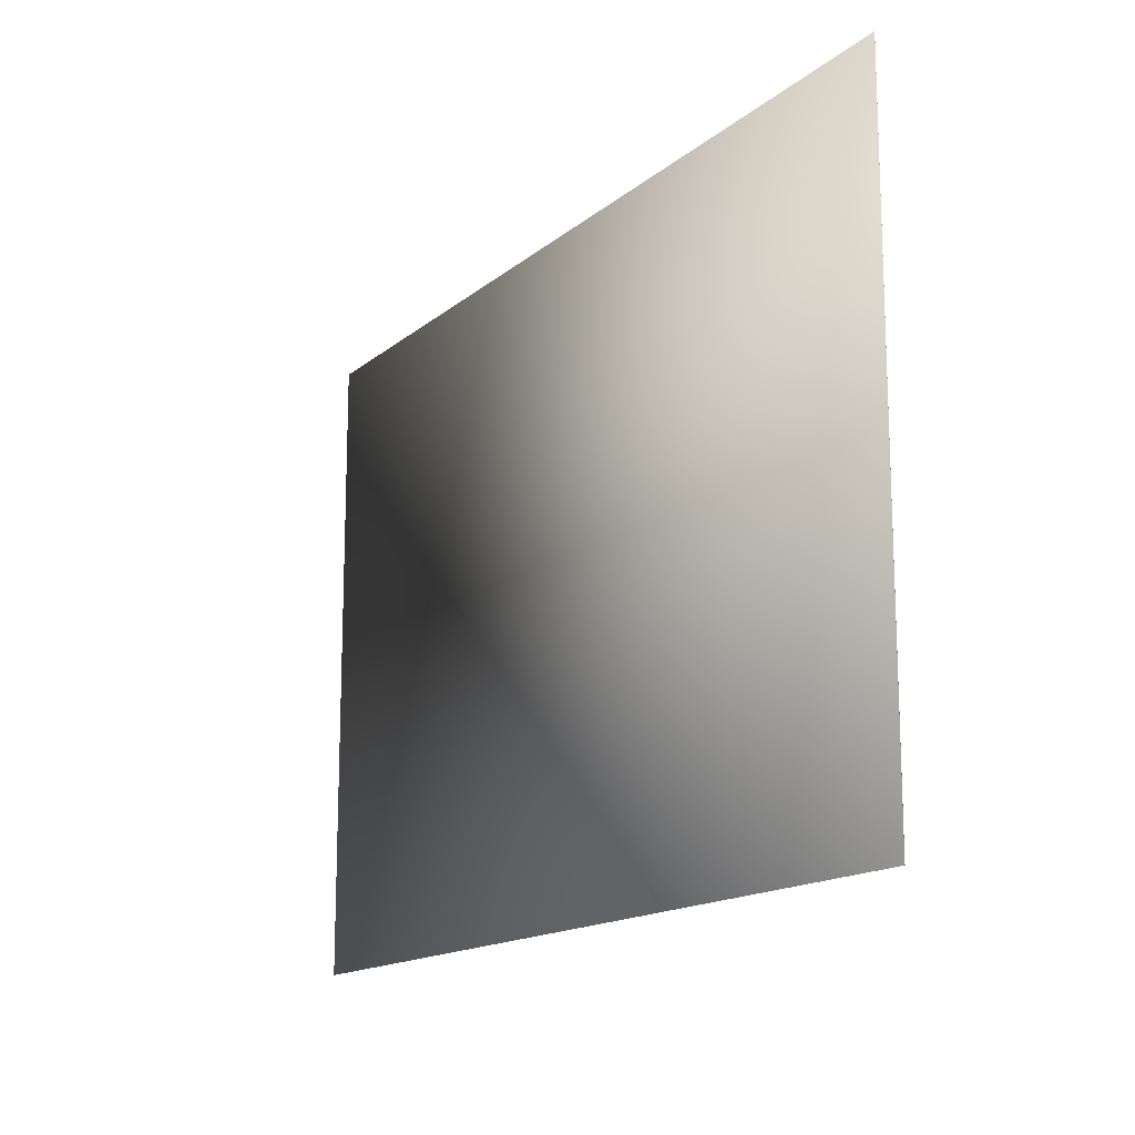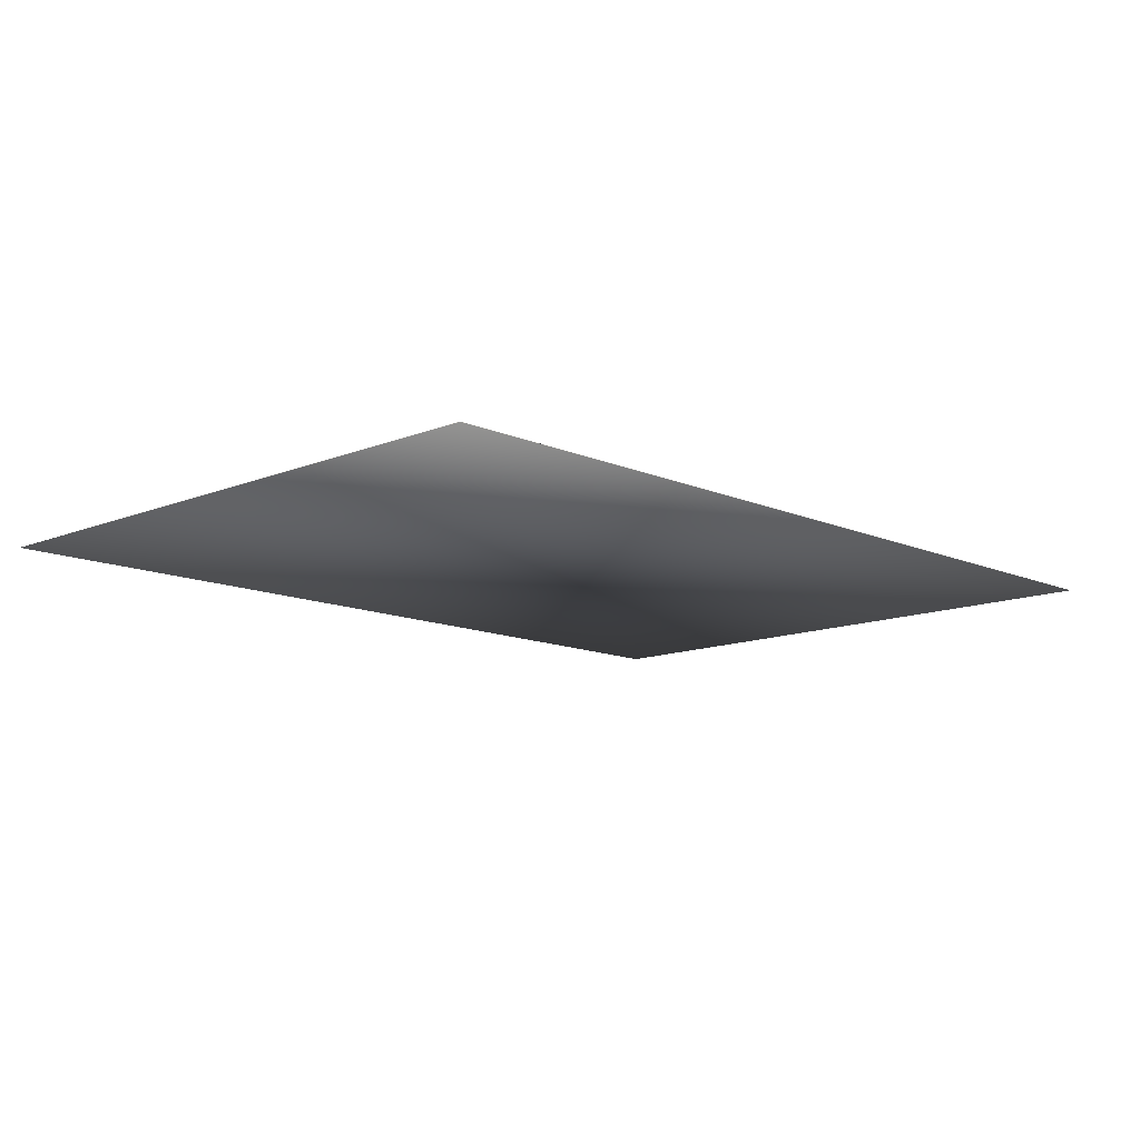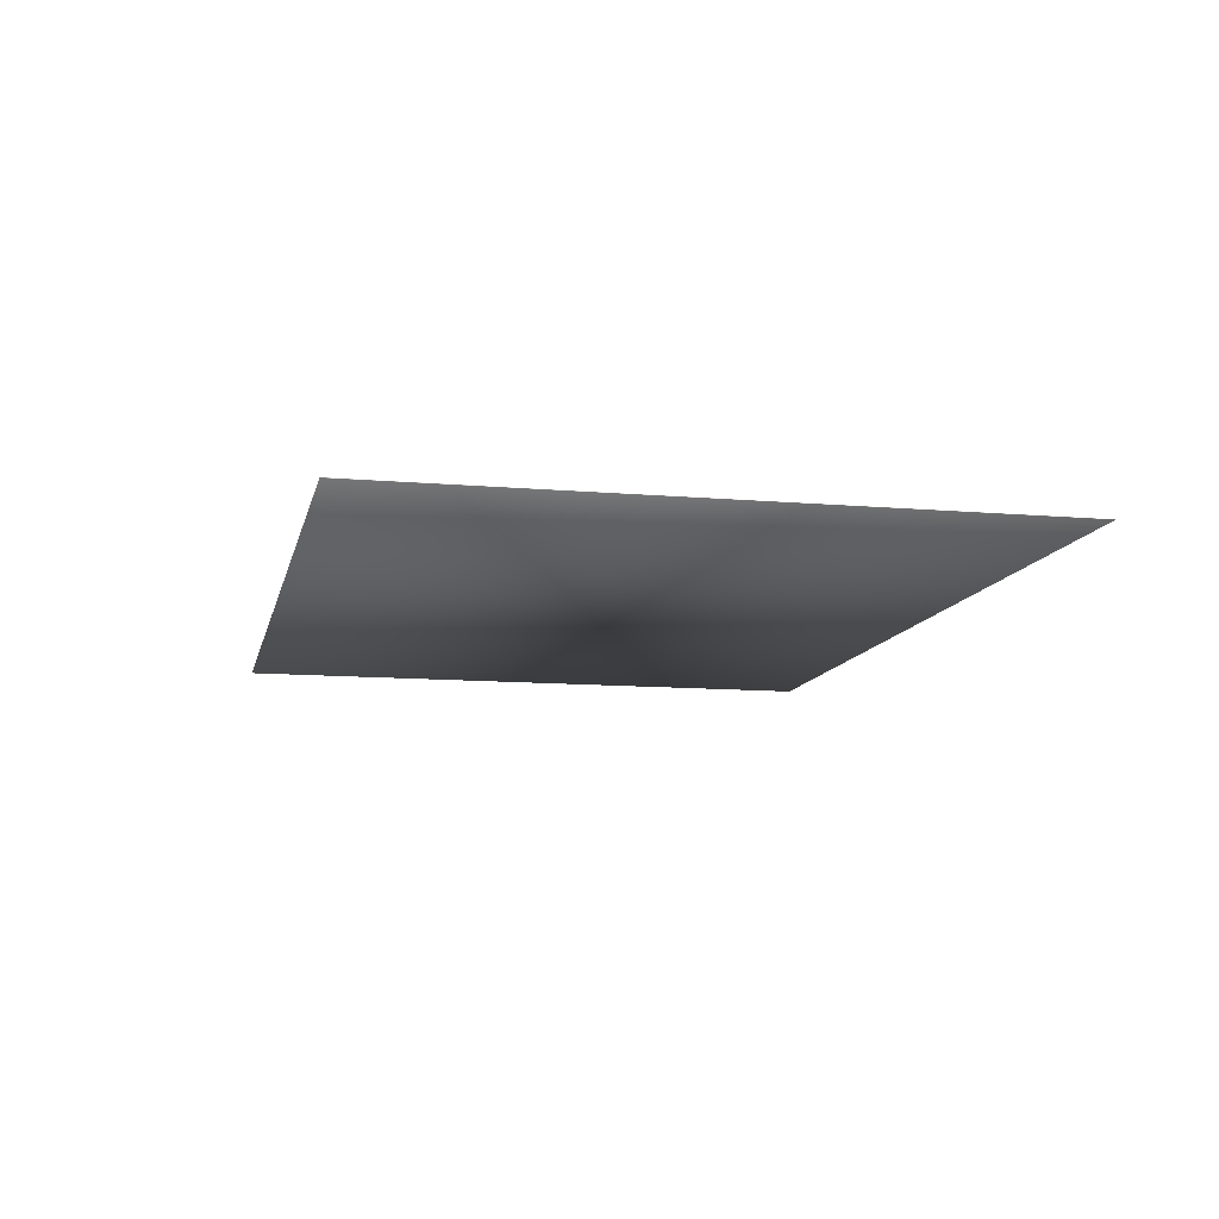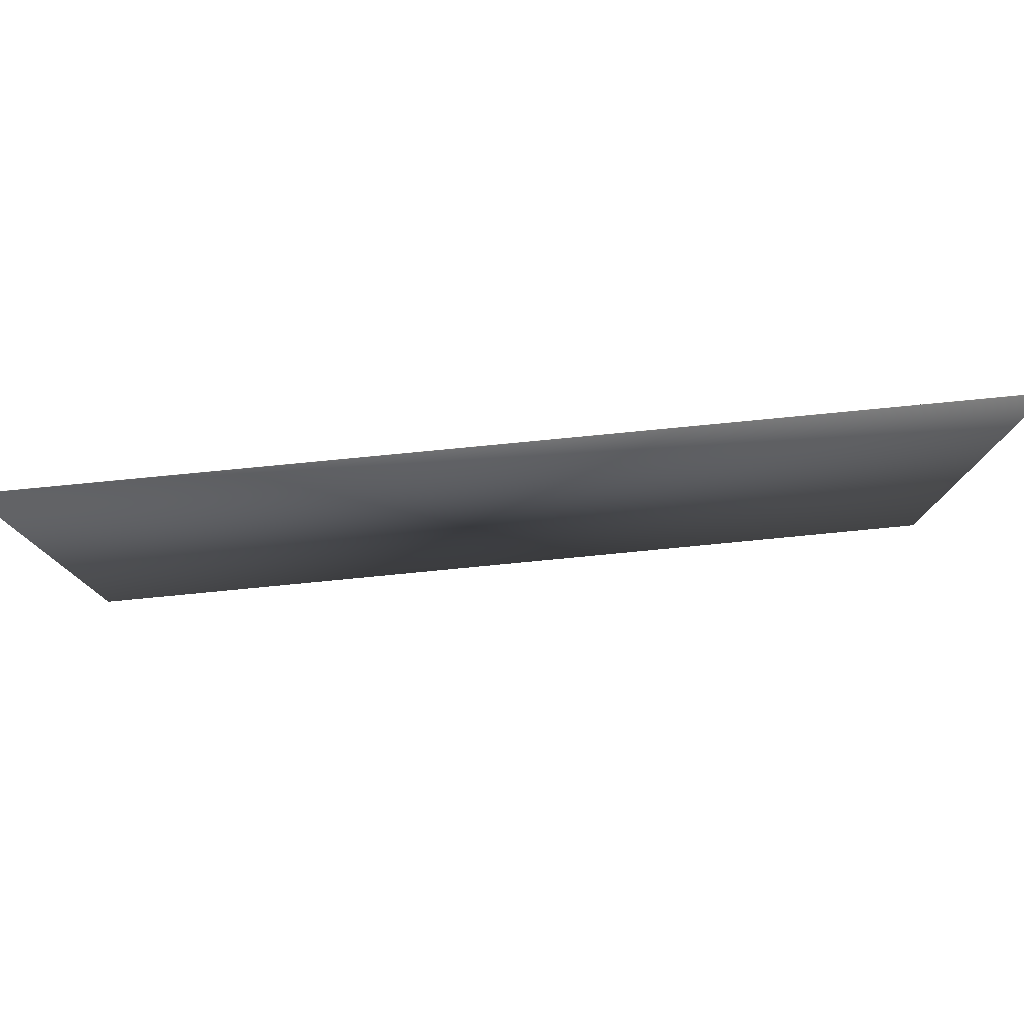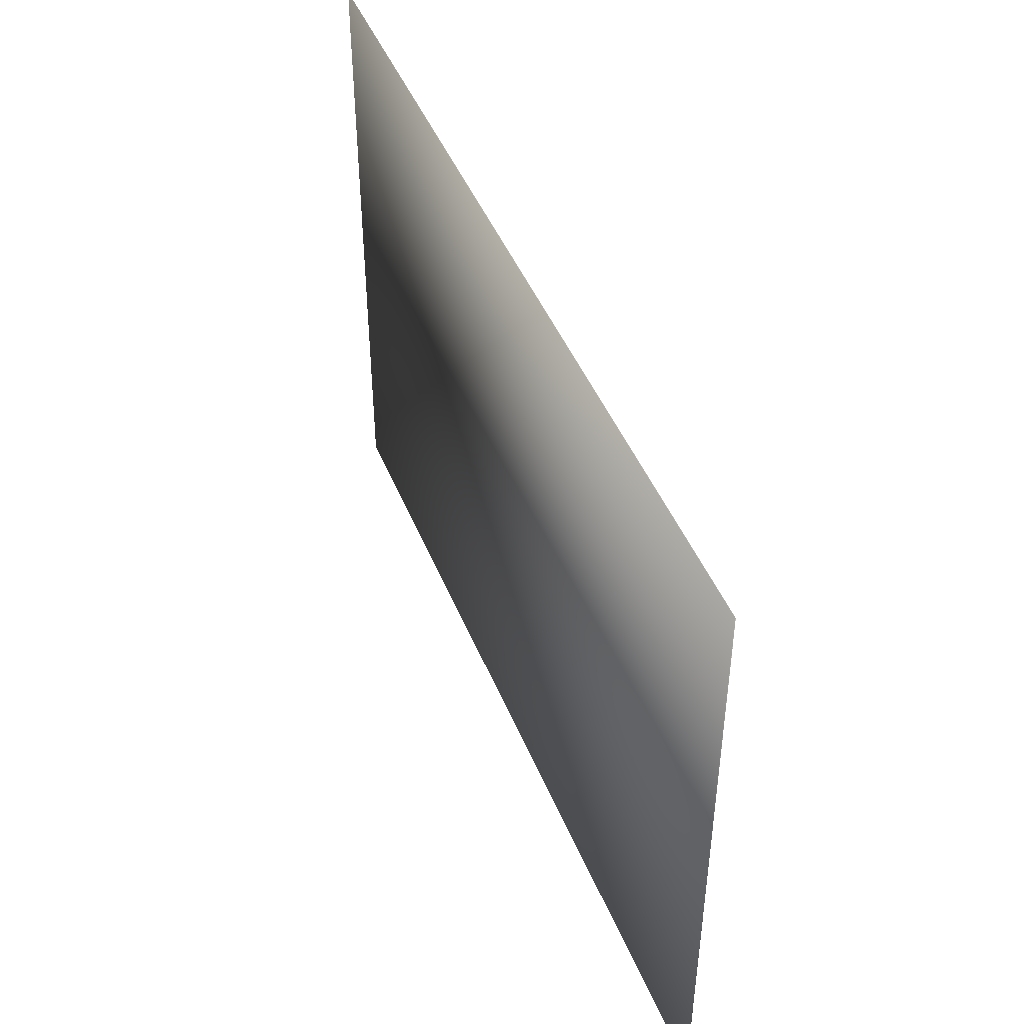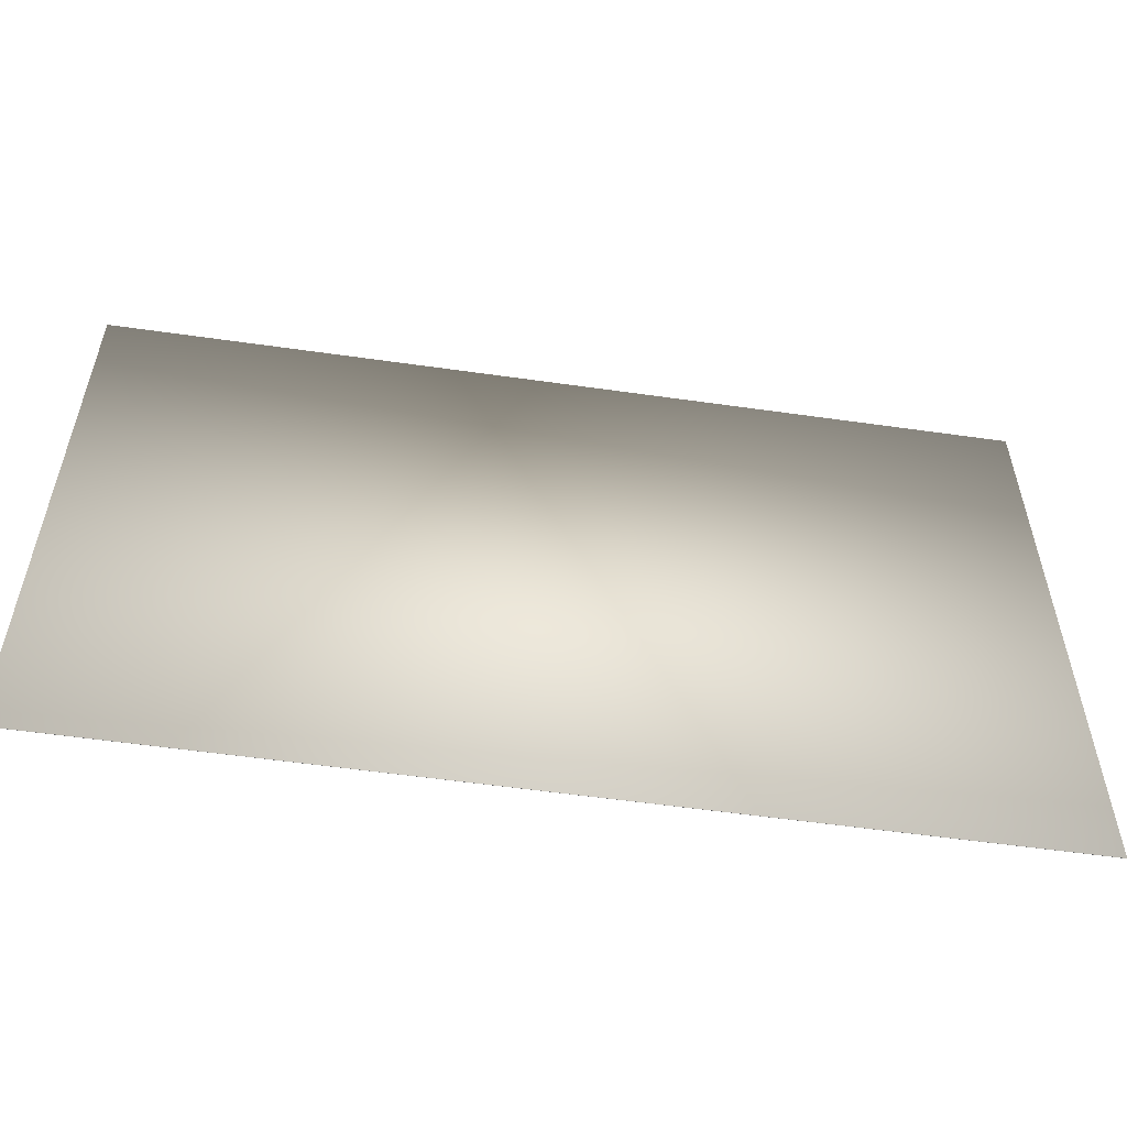
<metadata>
{"format":"obj","ext":"obj","renderer":"f3d","projection":"perspective","resolution":1024,"background":"white","views":[{"elev":-15.1,"azim":-121.1,"up":"+Y"},{"elev":-12.2,"azim":-46.0,"up":"+Z"},{"elev":-11.1,"azim":-102.2,"up":"+Z"},{"elev":79.6,"azim":174.5,"up":"+Y"},{"elev":45.6,"azim":68.6,"up":"+Y"},{"elev":-55.8,"azim":171.5,"up":"+Y"}]}
</metadata>
<code>
v  -53.33 37.5 -0
v  53.33 37.5 -0
v  53.33 -37.5 -0
v  -53.33 -37.5 -0
v  53.33 -37.5 0.025
v  53.33 37.5 0.025
v  -53.33 37.5 0.025
v  -53.33 -37.5 0.025
o Box001
g Box001
f 1 2 3 4
f 5 6 7 8
f 3 5 8 4
f 2 6 5 3
f 1 7 6 2
f 4 8 7 1

</code>
